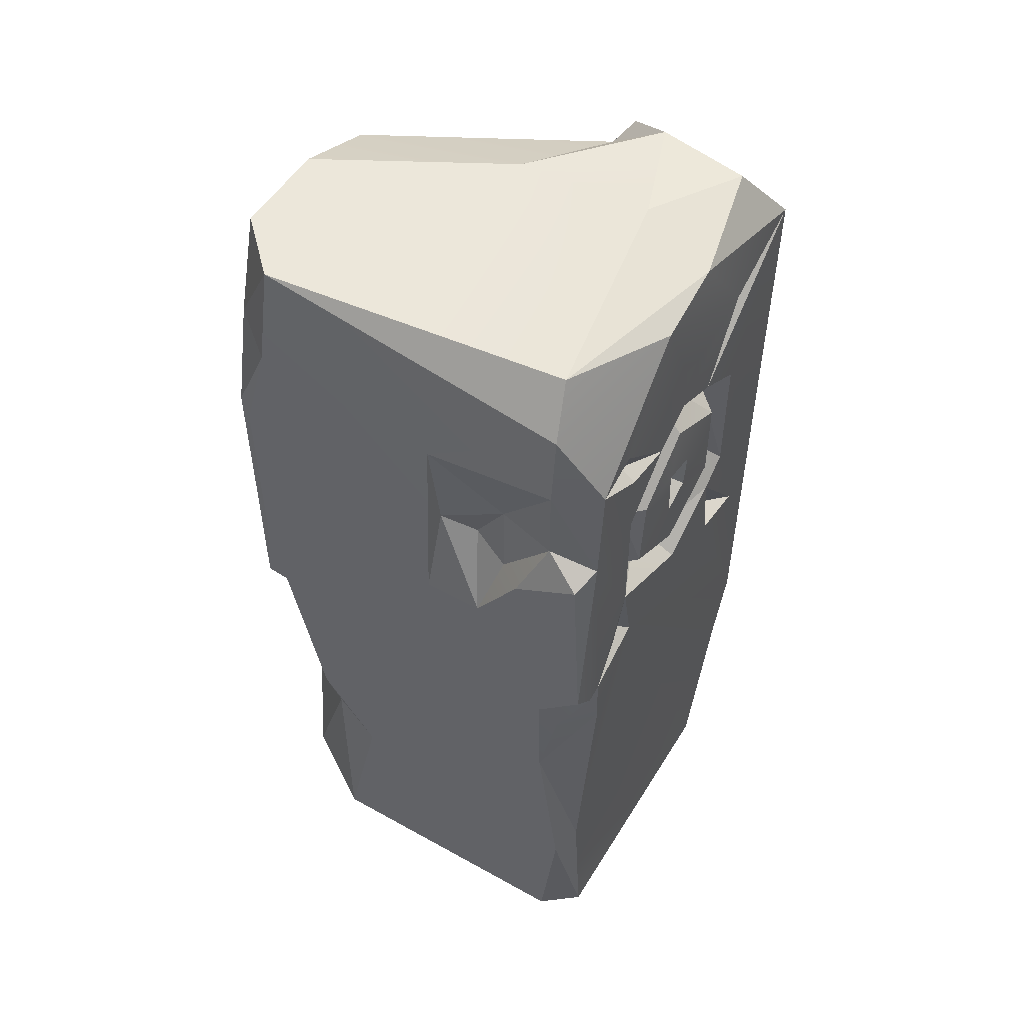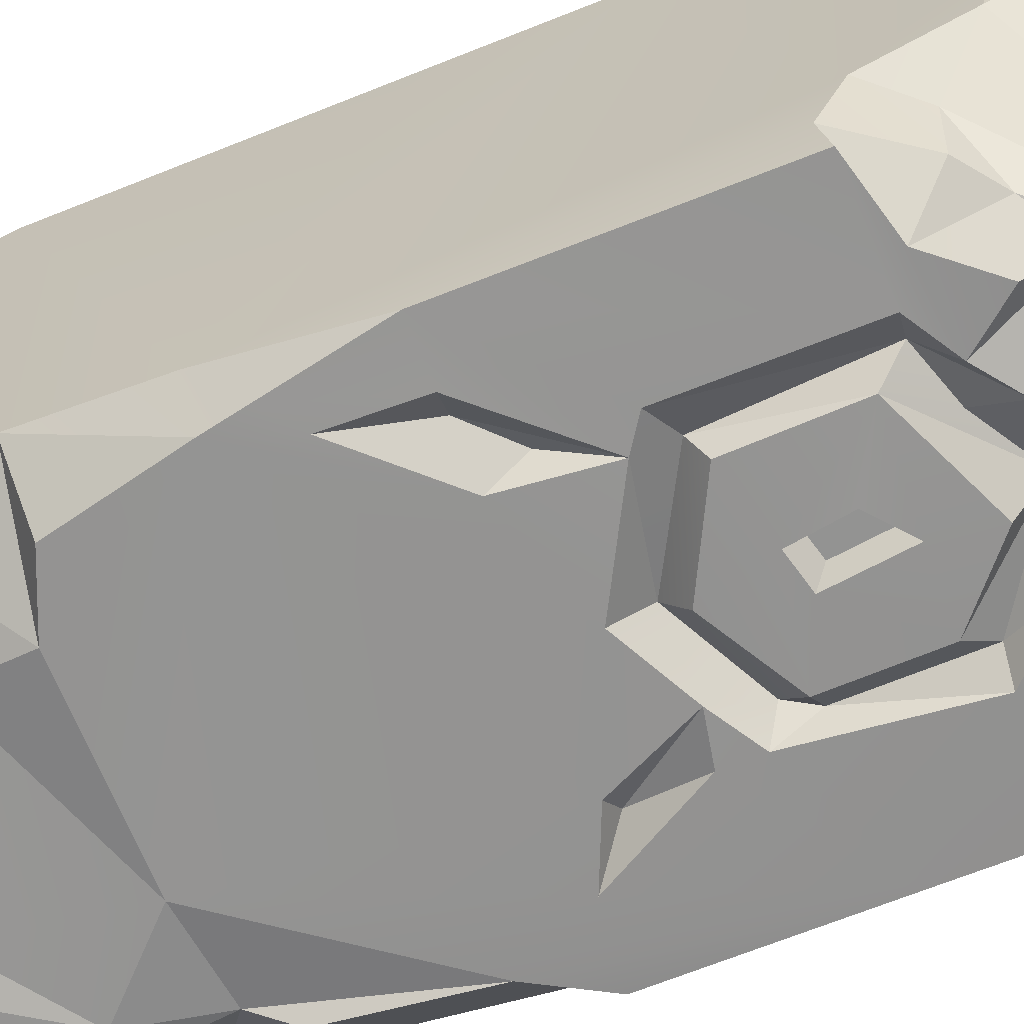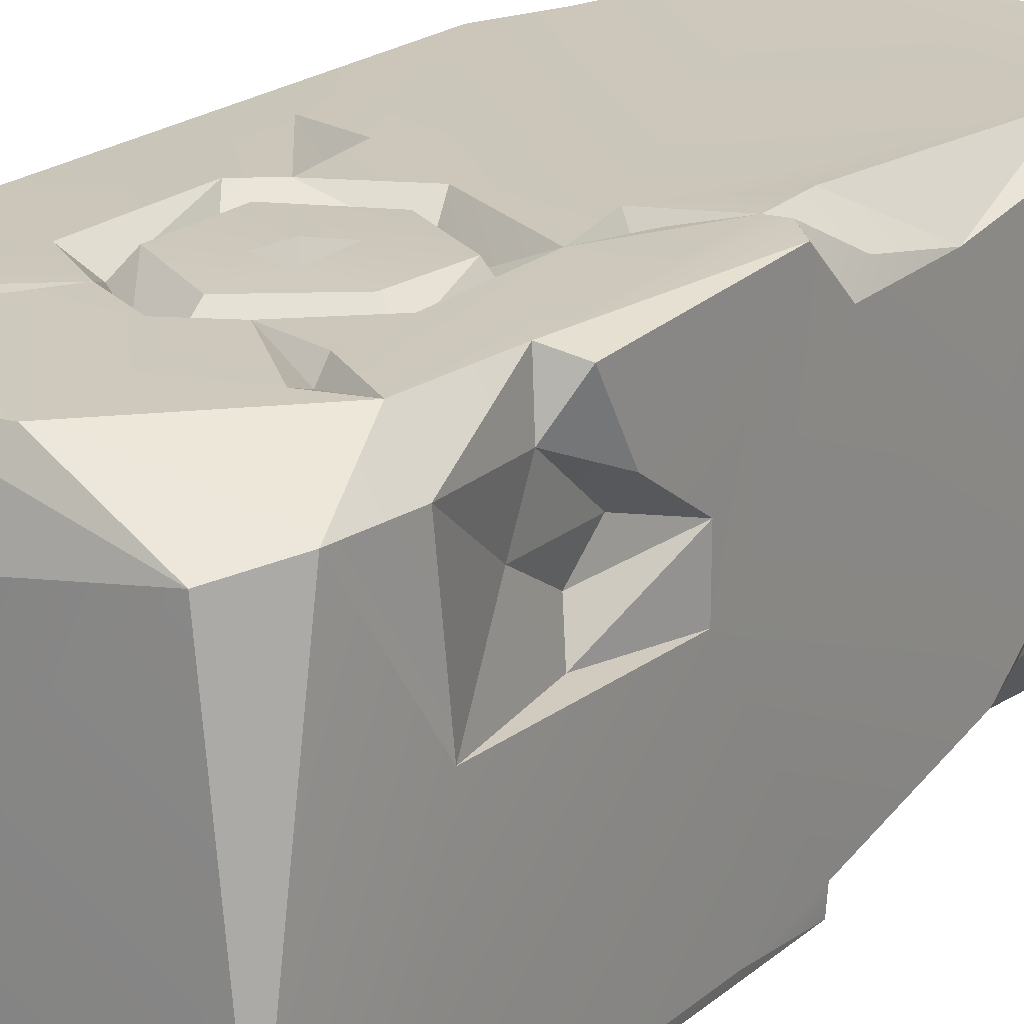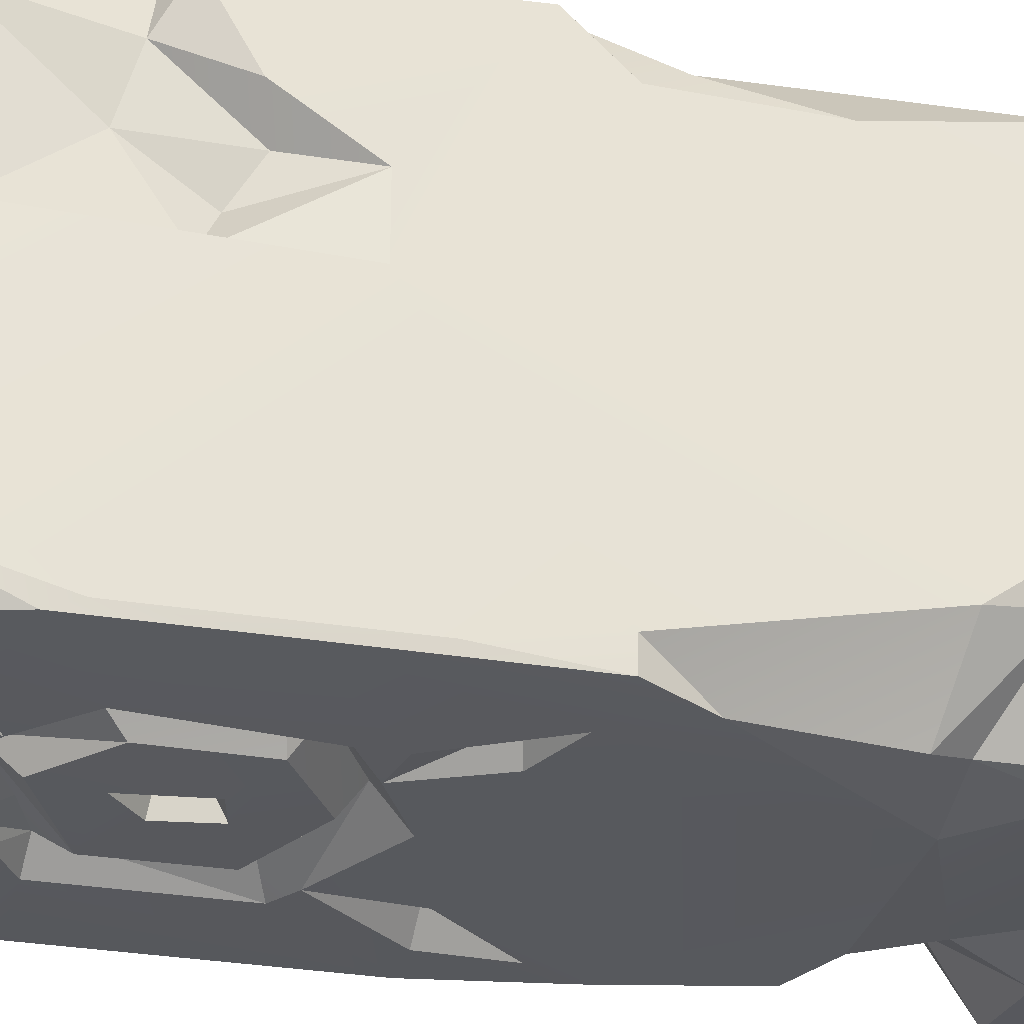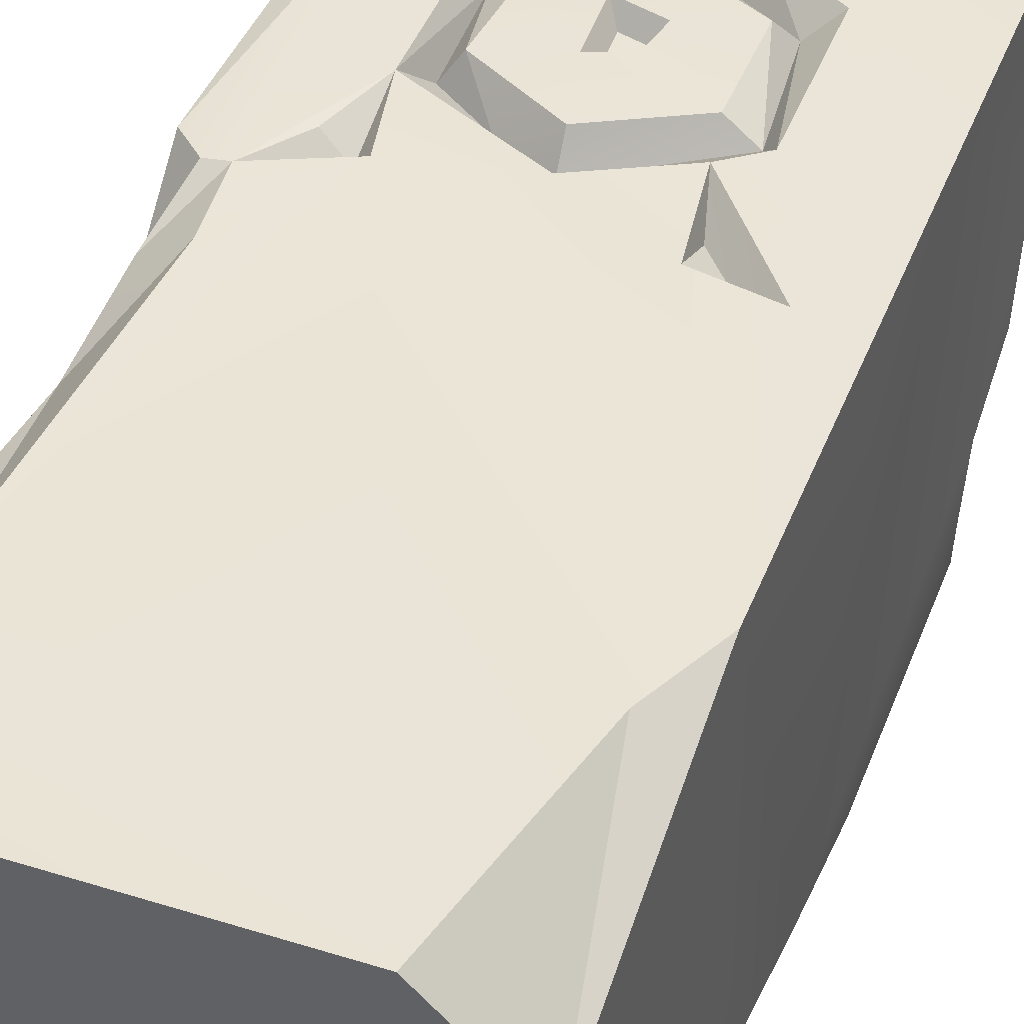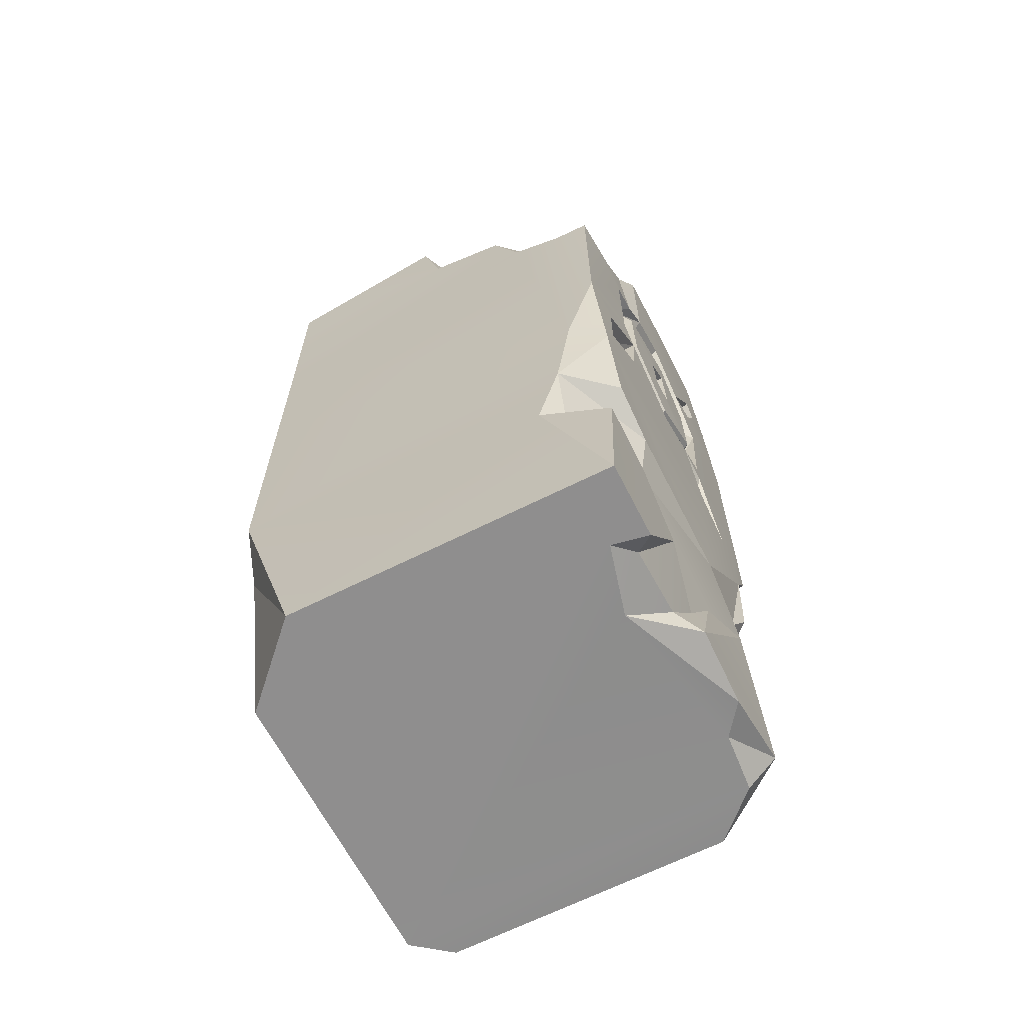
<metadata>
{"format":"obj","ext":"obj","renderer":"f3d","projection":"perspective","resolution":1024,"background":"white","views":[{"elev":52.2,"azim":-59.2,"up":"+Y"},{"elev":-66.7,"azim":112.0,"up":"+Z"},{"elev":21.5,"azim":-144.8,"up":"+Z"},{"elev":-29.5,"azim":-103.6,"up":"+Z"},{"elev":43.7,"azim":20.3,"up":"+Z"},{"elev":-65.0,"azim":116.9,"up":"+Y"}]}
</metadata>
<code>
v  -0.3441 0.7916 -0.8472
v  -0.2964 0.7973 -0.8494
v  -0.4069 0.8005 -0.8755
v  -0.2264 0.8043 -0.865
v  -0.1997 0.7664 -0.8463
v  -0.4264 0.7724 -0.8694
v  -0.4132 0.7273 -0.8456
v  -0.257 0.7444 -0.8459
v  -0.3168 0.7344 -0.846
v  -0.344 0.6962 -0.8461
v  -0.3873 0.735 -0.8456
v  -0.3187 0.711 -0.8459
v  -0.2873 0.6966 -0.8456
v  -0.253 0.675 -0.8456
v  -0.1999 0.6229 -0.8466
v  -0.1999 0.5447 -0.8466
v  -0.2527 0.5968 -0.8454
v  -0.27 0.5839 -0.8454
v  -0.2265 0.5272 -0.8454
v  -0.2001 0.3968 -0.8466
v  -0.263 0.5348 -0.8455
v  -0.3135 0.5619 -0.8454
v  -0.369 0.5504 -0.8454
v  -0.3779 0.5939 -0.8455
v  -0.218 0.3577 -0.8457
v  -0.2432 0.2533 -0.8466
v  -0.4156 0.3533 -0.8509
v  -0.4045 0.4969 -0.8461
v  -0.4078 0.5334 -0.8454
v  -0.4173 0.6664 -0.8459
v  -0.3782 0.6663 -0.8456
v  -0.3785 0.7051 -0.8455
v  -0.4178 0.5316 -0.8454
v  -0.4313 0.5447 -0.8466
v  -0.4136 0.2534 -0.8469
v  -0.3784 0.7125 -0.8545
v  -0.2543 0.7315 -0.8555
v  -0.3571 0.6562 -0.8462
v  -0.3169 0.6835 -0.8473
v  -0.3174 0.6991 -0.8594
v  -0.3705 0.6602 -0.8561
v  -0.2665 0.6679 -0.8575
v  -0.2917 0.686 -0.8602
v  -0.2744 0.6608 -0.8462
v  -0.3279 0.6555 -0.8454
v  -0.3049 0.649 -0.8458
v  -0.3262 0.6228 -0.8454
v  -0.3612 0.6123 -0.8462
v  -0.2746 0.6095 -0.846
v  -0.3084 0.6295 -0.8456
v  -0.3182 0.5875 -0.8464
v  -0.4322 0.6577 -0.8518
v  -0.3438 0.5903 -0.8601
v  -0.318 0.5771 -0.8606
v  -0.37 0.6087 -0.8596
v  -0.3899 0.5592 -0.846
v  -0.377 0.5552 -0.8559
v  -0.263 0.5577 -0.8561
v  -0.2472 0.5383 -0.8556
v  -0.4271 0.5012 -0.8629
v  -0.4296 0.449 -0.8734
v  -0.4308 0.3446 -0.8582
v  -0.1999 0.2533 -0.8899
v  -0.4315 0.7318 -0.869
v  -0.2602 0.6077 -0.8561
v  -0.4323 0.5186 -0.8729
v  -0.3221 0.6473 -0.8536
v  -0.3124 0.6344 -0.8537
v  -0.3107 0.644 -0.8538
v  -0.3213 0.631 -0.8536
v  -0.2389 0.2533 -1.057
v  -0.2001 0.2533 -1.078
v  -0.2791 0.2536 -1.046
v  -0.3705 0.2541 -1.064
v  -0.4046 0.2534 -1.061
v  -0.4306 0.2534 -0.8685
v  -0.4303 0.2538 -1.034
v  -0.3524 0.2534 -1.078
v  -0.2432 0.2535 -1.078
v  -0.4324 0.636 -0.8903
v  -0.4324 0.5968 -0.9167
v  -0.4324 0.5968 -0.9513
v  -0.4324 0.4186 -1.042
v  -0.4324 0.3707 -1.008
v  -0.4323 0.5229 -1.064
v  -0.4324 0.5751 -1.073
v  -0.4324 0.7403 -1.056
v  -0.4324 0.723 -0.947
v  -0.4311 0.8098 -1.046
v  -0.4324 0.6795 -1.073
v  -0.4314 0.5229 -1.078
v  -0.1988 0.4751 -1.06
v  -0.1989 0.6838 -1.025
v  -0.2016 0.7099 -0.912
v  -0.1993 0.7403 -0.9595
v  -0.1989 0.7881 -0.947
v  -0.1991 0.7272 -1.008
v  -0.1988 0.6708 -1.056
v  -0.2001 0.4146 -1.05
v  -0.1991 0.362 -1.038
v  -0.2004 0.6749 -1.078
v  -0.1999 0.5447 -1.078
v  -0.4216 0.6709 -0.8745
v  -0.2827 0.8099 -0.895
v  -0.2212 0.8094 -0.9171
v  -0.4182 0.6801 -0.9066
v  -0.4181 0.6314 -0.9069
v  -0.2867 0.8098 -0.9732
v  -0.3442 0.8099 -1.078
v  -0.3999 0.8099 -1.078
v  -0.4127 0.6445 -0.9279
v  -0.2094 0.7761 -0.9559
v  -0.4202 0.6534 -0.9482
v  -0.2919 0.7882 -1.079
v  -0.2049 0.3402 -1.079
v  -0.2145 0.7052 -1.035
v  -0.4259 0.3881 -1.037
v  -0.2131 0.3628 -1.049
v  -0.4048 0.2711 -1.079
v  -0.2203 0.7032 -1.06
v  -0.4051 0.4273 -1.079
v  -0.2525 0.2605 -1.067
v  -0.2962 0.2686 -1.067
v  -0.4167 0.7534 -1.078
v  -0.4135 0.4925 -1.079
v  -0.3916 0.7345 -1.079
v  -0.3832 0.7446 -1.079
v  -0.3735 0.7127 -1.069
v  -0.2385 0.717 -1.06
v  -0.2743 0.6609 -1.078
v  -0.322 0.6989 -1.063
v  -0.2918 0.6821 -1.068
v  -0.2656 0.6736 -1.068
v  -0.292 0.7011 -1.079
v  -0.3528 0.6923 -1.079
v  -0.3662 0.668 -1.069
v  -0.3566 0.6567 -1.079
v  -0.3666 0.6119 -1.069
v  -0.357 0.6097 -1.079
v  -0.3092 0.6417 -1.067
v  -0.3226 0.6283 -1.067
v  -0.32 0.6507 -1.067
v  -0.3116 0.6255 -1.067
v  -0.2528 0.5968 -1.079
v  -0.2693 0.6037 -1.069
v  -0.253 0.675 -1.079
v  -0.3782 0.6663 -1.079
v  -0.3613 0.5991 -1.064
v  -0.3696 0.5922 -1.079
v  -0.3182 0.5875 -1.078
v  -0.318 0.5771 -1.064
v  -0.2753 0.6096 -1.079
v  -0.348 0.5793 -1.079
v  -0.3135 0.5618 -1.079
v  -0.2658 0.5879 -1.079
v  -0.3695 0.575 -1.079
v  -0.376 0.5431 -1.069
v  -0.2612 0.5445 -1.079
v  -0.2569 0.5615 -1.068
v  -0.2387 0.5433 -1.067
v  -0.2249 0.506 -1.079
v  -0.2134 0.4751 -1.079
v  -0.21 0.4926 -1.079
v  -0.2582 0.7302 -1.068
v  -0.4313 0.6925 -1.078
v  -0.3784 0.7051 -1.079
v  -0.257 0.7093 -1.079
v  -0.2744 0.6876 -1.078
v  -0.4313 0.6229 -1.078
v  -0.3221 0.7141 -1.079
v  -0.3264 0.6834 -1.079
v  -0.3659 0.5403 -1.079
v  -0.2264 0.5443 -1.079
v  -0.3959 0.5273 -1.079
v  -0.309 0.2582 -1.078
v  -0.3485 0.4055 -1.079
v  -0.2572 0.4055 -1.079
v  -0.2263 0.4186 -1.079
v  -0.2353 0.6838 -1.079
v  -0.3223 0.6576 -1.079
v  -0.3263 0.6228 -1.079
v  -0.3055 0.6436 -1.079
v  -0.3092 0.6186 -1.079
v  -0.3942 0.41 -1.074
v  -0.2614 0.3706 -1.072
v  -0.3832 0.3707 -1.079
v  -0.3391 0.3357 -1.075
v  -0.2916 0.3186 -1.071
v  -0.3137 0.2925 -1.072
v  -0.2435 0.3359 -1.079
v  -0.2784 0.3098 -1.079
g SM_Env_Rune_Pillar_04
f 1 2 3
f 4 2 5
f 6 7 1
f 3 6 1
f 2 8 5
f 2 1 8
f 9 8 1
f 10 9 1
f 1 11 10
f 7 11 1
f 9 10 12
f 9 12 8
f 12 13 8
f 13 14 5
f 14 15 5
f 14 16 15
f 14 17 16
f 17 18 16
f 18 19 16
f 19 20 16
f 21 20 19
f 18 22 21
f 22 20 21
f 22 23 20
f 24 23 22
f 23 25 20
f 26 25 23
f 23 27 26
f 28 27 23
f 29 28 23
f 30 29 24
f 30 24 31
f 30 31 7
f 7 31 32
f 32 31 10
f 33 29 30
f 34 33 30
f 35 26 27
f 36 7 32
f 37 13 5
f 36 32 10
f 38 39 40
f 38 40 41
f 41 10 31
f 41 40 10
f 42 14 13
f 43 39 44
f 39 43 40
f 38 45 39
f 45 46 39
f 46 44 39
f 38 47 45
f 38 48 47
f 46 49 44
f 50 49 46
f 50 47 49
f 48 51 47
f 51 49 47
f 52 34 30
f 53 51 48
f 53 54 51
f 55 24 53
f 29 56 24
f 24 22 53
f 54 53 22
f 54 22 18
f 24 56 57
f 57 56 29
f 58 18 21
f 57 29 23
f 21 19 59
f 33 60 29
f 60 28 29
f 60 61 28
f 61 27 28
f 62 35 27
f 26 63 25
f 8 37 5
f 36 11 7
f 13 37 8
f 12 10 40
f 64 30 7
f 64 7 6
f 40 43 13
f 12 40 13
f 43 42 13
f 42 43 44
f 42 17 14
f 24 41 31
f 41 48 38
f 17 65 18
f 65 54 18
f 49 54 65
f 51 54 49
f 57 23 24
f 59 18 58
f 18 59 19
f 59 58 21
f 66 60 33
f 60 66 61
f 10 11 36
f 65 42 44
f 67 68 69
f 67 70 68
f 49 65 44
f 41 55 48
f 42 65 17
f 24 55 41
f 48 55 53
f 71 26 35
f 26 71 63
f 72 63 71
f 71 35 73
f 73 35 74
f 35 75 74
f 75 35 76
f 75 76 77
f 73 74 78
f 72 71 79
f 80 34 52
f 80 81 34
f 81 82 34
f 82 66 34
f 83 66 82
f 83 84 66
f 84 61 66
f 61 84 62
f 84 76 62
f 77 76 84
f 85 83 82
f 86 85 82
f 87 86 82
f 87 82 88
f 89 87 88
f 89 88 6
f 90 86 87
f 86 91 85
f 88 64 6
f 16 92 15
f 16 20 92
f 15 92 93
f 94 15 93
f 15 94 5
f 5 94 95
f 94 93 95
f 5 95 96
f 95 93 97
f 93 92 98
f 99 92 20
f 20 100 99
f 20 63 100
f 100 63 72
f 98 92 101
f 92 102 101
f 76 35 62
f 103 30 64
f 103 52 30
f 66 33 34
f 61 62 27
f 104 2 4
f 3 2 104
f 80 52 103
f 25 63 20
f 5 105 4
f 5 96 105
f 106 103 64
f 107 80 103
f 107 81 80
f 104 4 105
f 106 107 103
f 88 106 64
f 108 3 104
f 89 3 108
f 108 104 105
f 89 108 109
f 110 89 109
f 81 107 111
f 6 3 89
f 106 111 107
f 112 105 96
f 113 111 106
f 88 113 106
f 113 81 111
f 113 82 81
f 96 95 112
f 82 113 88
f 108 105 112
f 95 97 112
f 114 108 112
f 109 108 114
f 72 115 100
f 97 93 116
f 97 116 114
f 112 97 114
f 83 117 84
f 117 77 84
f 99 100 118
f 119 77 117
f 116 93 120
f 93 98 120
f 121 117 83
f 119 75 77
f 71 73 122
f 122 73 123
f 89 124 87
f 125 83 85
f 121 83 125
f 100 115 118
f 79 71 122
f 126 127 128
f 116 129 114
f 116 120 129
f 130 131 132
f 130 132 133
f 134 133 132
f 135 131 136
f 136 137 138
f 137 139 138
f 140 141 142
f 140 143 141
f 133 144 145
f 133 146 144
f 136 138 147
f 138 139 148
f 148 149 138
f 139 150 148
f 150 151 148
f 150 145 151
f 152 145 150
f 149 148 153
f 148 151 153
f 153 151 154
f 145 155 151
f 155 145 144
f 156 153 157
f 158 159 160
f 160 161 158
f 159 155 160
f 92 99 162
f 163 92 162
f 163 102 92
f 119 74 75
f 164 114 129
f 164 134 114
f 124 165 87
f 126 128 166
f 164 167 168
f 135 128 127
f 165 90 87
f 165 169 90
f 169 86 90
f 169 91 86
f 135 166 128
f 135 170 131
f 134 164 168
f 134 132 131
f 170 134 131
f 171 131 130
f 134 168 133
f 146 133 168
f 135 136 147
f 136 131 137
f 133 145 130
f 145 152 130
f 147 138 149
f 154 151 155
f 159 158 155
f 172 157 153
f 155 173 160
f 156 157 174
f 172 174 157
f 91 125 85
f 78 74 119
f 175 73 78
f 109 114 110
f 114 127 110
f 127 124 110
f 127 126 124
f 126 165 124
f 135 127 114
f 170 135 114
f 114 134 170
f 126 166 165
f 166 147 165
f 135 147 166
f 147 169 165
f 147 149 169
f 149 156 169
f 153 156 149
f 169 156 174
f 174 125 169
f 169 125 91
f 174 176 125
f 172 176 174
f 153 154 172
f 162 172 154
f 162 176 172
f 158 162 154
f 158 154 155
f 161 162 158
f 163 162 161
f 162 177 176
f 178 177 162
f 163 161 173
f 173 155 102
f 102 163 173
f 102 155 144
f 102 144 146
f 101 102 146
f 101 146 179
f 146 168 179
f 179 168 167
f 110 124 89
f 129 167 164
f 129 179 167
f 129 120 179
f 98 179 120
f 171 137 131
f 130 180 171
f 171 180 137
f 137 180 181
f 130 182 180
f 181 139 137
f 183 139 181
f 130 183 182
f 130 152 183
f 152 150 183
f 150 139 183
f 101 179 98
f 99 178 162
f 125 184 121
f 176 184 125
f 176 177 185
f 99 177 178
f 121 184 117
f 176 186 184
f 99 118 177
f 118 185 177
f 185 187 176
f 188 187 185
f 176 187 186
f 188 189 187
f 175 119 186
f 175 78 119
f 186 119 184
f 190 188 185
f 118 190 185
f 115 190 118
f 72 190 115
f 72 79 190
f 190 79 191
f 190 191 188
f 188 191 189
f 184 119 117
f 187 175 186
f 189 175 187
f 189 123 175
f 191 123 189
f 191 122 123
f 79 122 191
f 123 73 175
f 67 69 46
f 45 67 46
f 69 68 50
f 46 69 50
f 70 67 45
f 47 70 45
f 68 70 47
f 50 68 47
f 140 142 180
f 182 140 180
f 142 141 181
f 180 142 181
f 143 140 182
f 183 143 182
f 141 143 183
f 181 141 183
f 173 161 160

</code>
